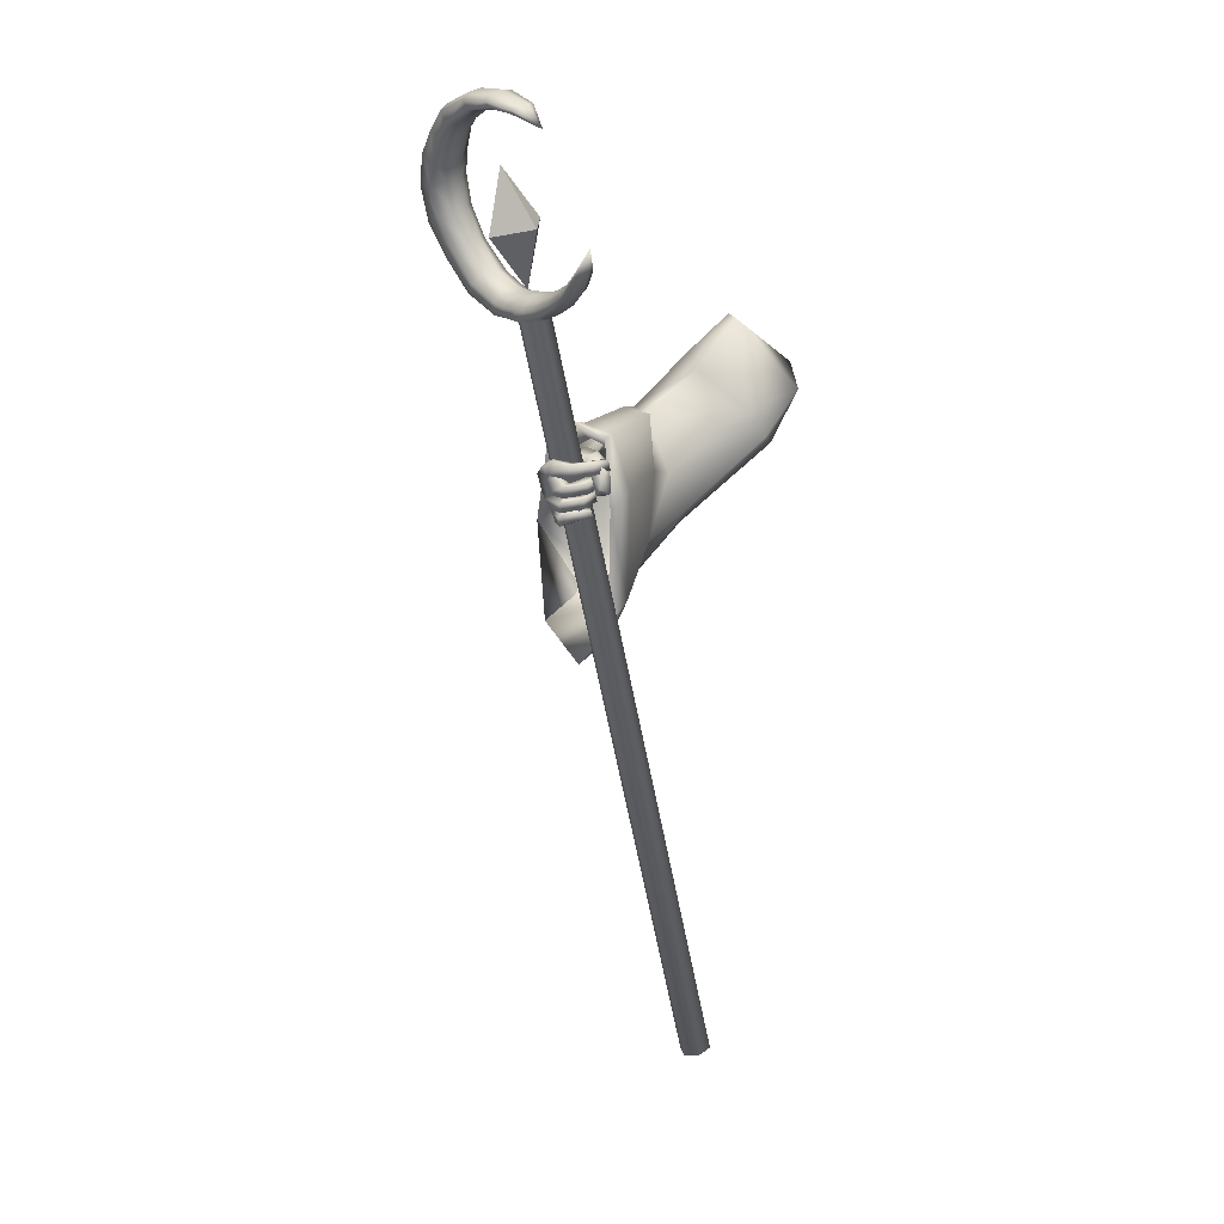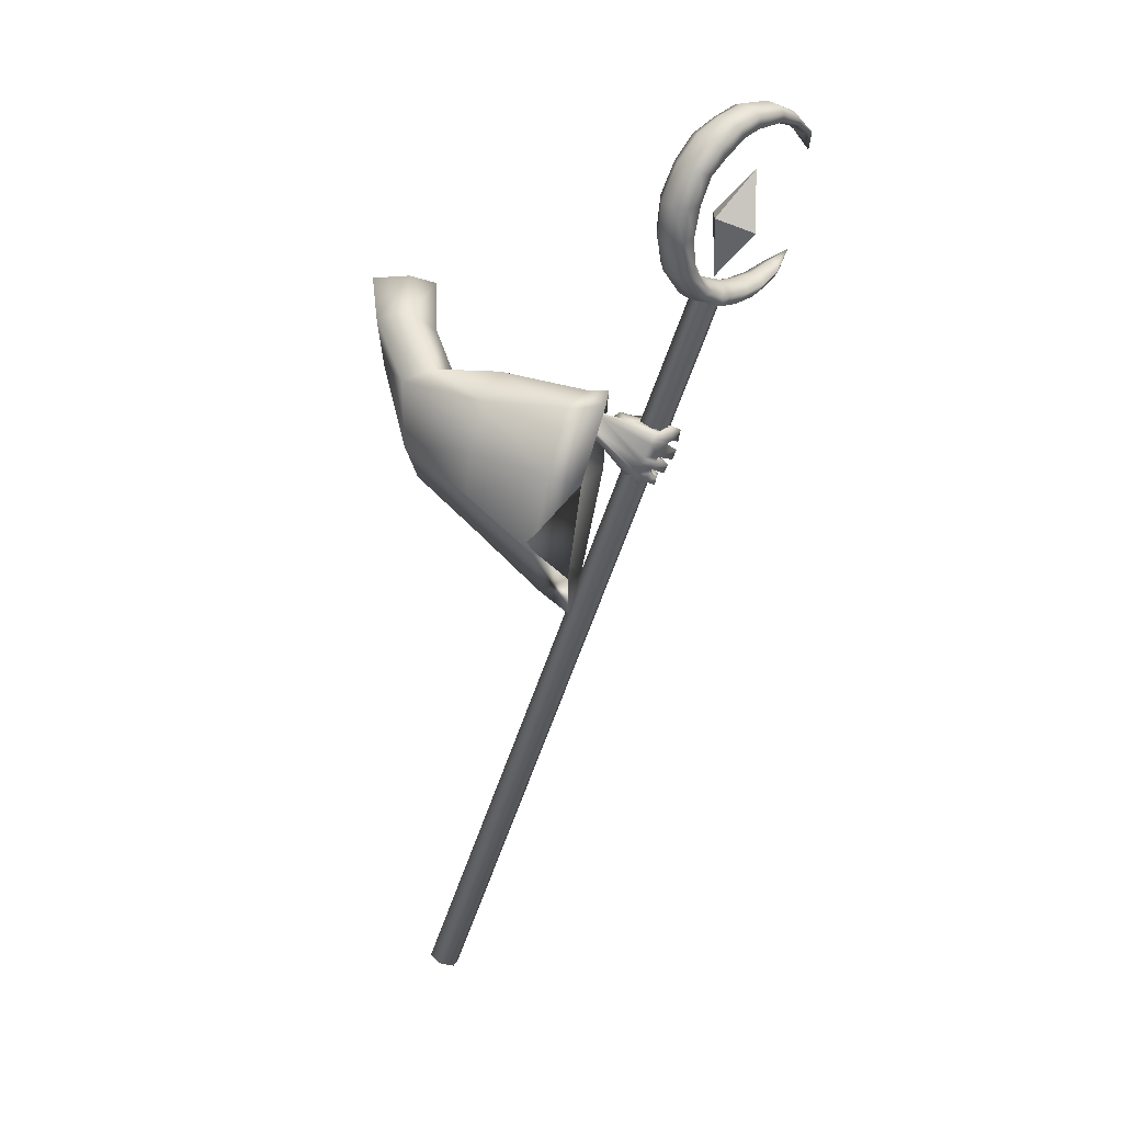
<metadata>
{"format":"obj","ext":"obj","renderer":"f3d","projection":"perspective","resolution":1024,"background":"white","views":[{"elev":3.9,"azim":-152.0,"up":"+Y"},{"elev":8.5,"azim":112.4,"up":"+Y"}]}
</metadata>
<code>
o LowPoly_Warlock.000_Plane.005
v 0.2857 0.4886 -0.07413
v 0.2068 0.2468 -0.072
v 0.1594 0.3403 -0.02252
v 0.2041 0.3976 0.04093
v 0.314 0.4843 -0.003678
v 0.2479 0.4735 -0.117
v 0.3513 0.2179 -0.3944
v 0.3592 0.2476 -0.2897
v 0.3546 0.2641 -0.414
v 0.3568 0.2743 -0.3001
v 0.3461 0.1964 -0.5236
v 0.3769 0.2211 -0.5506
v 0.4158 0.2144 -0.4109
v 0.418 0.2459 -0.3168
v 0.3816 0.1662 -0.5312
v 0.4075 0.2548 -0.4182
v 0.4126 0.268 -0.3212
v 0.3912 0.2005 -0.516
v 0.3466 0.1627 -0.6517
v 0.3754 0.1916 -0.6512
v 0.3361 0.08886 -0.596
v 0.357 0.08653 -0.5936
v 0.3749 0.1117 -0.6107
v 0.3364 0.0898 -0.62
v 0.3487 0.08434 -0.6353
v 0.3226 0.09568 -0.6119
v 0.326 0.09431 -0.6272
v 0.3104 0.1004 -0.5953
v 0.2991 0.1013 -0.6026
v 0.3696 0.1052 -0.6072
v 0.3361 0.1091 -0.6169
v 0.3514 0.1001 -0.6406
v 0.3299 0.1072 -0.6361
v 0.3024 0.1124 -0.6072
v 0.3483 0.09296 -0.6135
v 0.3432 0.1112 -0.627
v 0.3257 0.1166 -0.6208
v 0.3071 0.1173 -0.6038
v 0.3649 0.09252 -0.6248
v 0.3687 0.1089 -0.6299
v 0.3455 0.1118 -0.6247
v 0.3703 0.1182 -0.6341
v 0.3451 0.1219 -0.6197
v 0.339 0.1081 -0.6506
v 0.3351 0.1163 -0.6276
v 0.3059 0.1164 -0.6274
v 0.318 0.1209 -0.6124
v 0.2968 0.1281 -0.5947
v 0.3115 0.1368 -0.5904
v 0.3021 0.1341 -0.6322
v 0.2962 0.1453 -0.6021
v 0.3144 0.1388 -0.6259
v 0.3078 0.1476 -0.5969
v 0.3373 0.1248 -0.6599
v 0.3317 0.1351 -0.6406
v 0.3733 0.1333 -0.6462
v 0.3454 0.1448 -0.6304
v 0.3655 0.1417 -0.6484
v 0.3483 0.1504 -0.6288
v 0.3276 0.1342 -0.6644
v 0.3287 0.1447 -0.6398
v 0.2934 0.1422 -0.6277
v 0.3135 0.1504 -0.625
v 0.2883 0.1571 -0.5946
v 0.2986 0.1663 -0.5957
v 0.3071 0.1669 -0.6386
v 0.2934 0.1788 -0.6055
v 0.2923 0.1585 -0.641
v 0.278 0.1732 -0.6078
v 0.3275 0.1535 -0.6725
v 0.3213 0.1604 -0.6502
v 0.3424 0.1714 -0.6446
v 0.3598 0.1668 -0.6646
v 0.3374 0.1763 -0.6428
v 0.3534 0.1737 -0.6728
v 0.3133 0.1739 -0.6485
v 0.3087 0.1678 -0.6693
v 0.2949 0.1795 -0.6249
v 0.2799 0.1735 -0.636
v 0.2791 0.1875 -0.6021
v 0.2633 0.1825 -0.6079
v 0.2913 0.1992 -0.6319
v 0.2777 0.2025 -0.6111
v 0.2826 0.1982 -0.6387
v 0.265 0.201 -0.612
v 0.3102 0.196 -0.6555
v 0.3095 0.1918 -0.6752
v 0.3421 0.2025 -0.6565
v 0.3471 0.2017 -0.6692
v 0.3885 0.1418 -0.6278
v 0.3848 0.1294 -0.6214
v 0.3884 0.1679 -0.6411
v 0.3895 0.1775 -0.646
v 0.3647 0.191 -0.6532
v 0.3466 0.1561 -0.6453
v 0.3442 0.1426 -0.6351
v 0.3428 0.1349 -0.6306
v 0.34 0.2065 -0.5297
v 0.3784 0.2135 -0.5868
v 0.2967 0.1831 -0.5894
v 0.3719 0.2025 -0.6224
v 0.3398 0.2249 -0.5599
v 0.3007 0.2059 -0.5748
v 0.2807 0.1821 -0.603
v 0.2825 0.2064 -0.597
v 0.2729 0.1717 -0.5986
v 0.2636 0.1781 -0.6093
v 0.275 0.1385 -0.6054
v 0.2589 0.1428 -0.6128
v 0.3221 0.1826 -0.6198
v 0.3035 0.1846 -0.6144
v 0.2929 0.1677 -0.6125
v 0.2687 0.1838 -0.6256
v 0.2837 0.1377 -0.6169
v 0.2715 0.1498 -0.6308
v 0.2898 0.17 -0.6284
v 0.2811 0.1401 -0.6289
v 0.2927 0.2167 -0.6046
v 0.2984 0.1827 -0.6177
v 0.3093 0.2066 -0.6157
v 0.3335 0.2081 -0.6198
v 0.3032 0.2161 -0.5724
v 0.3702 0.2176 -0.5298
v 0.4548 0.1459 -0.2908
v 0.4586 0.09254 -0.5255
v 0.4583 0.1063 -0.4564
v 0.4005 -0.1736 -0.4751
v 0.3782 -0.1327 -0.3997
v 0.3947 -0.02415 -0.279
v 0.2186 0.2362 -0.02128
v 0.3638 0.08215 -0.1271
v 0.371 0.2695 -0.5483
v 0.3874 0.3018 -0.3236
v 0.3728 0.2687 -0.5014
v 0.43 0.3063 -0.1957
v 0.3539 0.415 -0.1132
v 0.3134 0.1111 -0.5144
v 0.3384 -0.0998 -0.4771
v 0.4589 -0.09322 -0.4972
v 0.417 0.2401 -0.5588
v 0.3191 0.2381 -0.525
v 0.3368 -0.05751 -0.4031
v 0.3429 0.04743 -0.305
v 0.3321 0.1059 -0.1649
v 0.3192 0.1443 -0.4264
v 0.4366 -0.05159 -0.4143
v 0.4254 0.2359 -0.48
v 0.3238 0.2474 -0.4851
v 0.3333 0.1819 -0.3
v 0.3286 0.2874 -0.3296
v 0.4418 0.0587 -0.2739
v 0.4552 0.247 -0.3144
v 0.4063 0.1489 -0.1185
v 0.3551 0.1772 -0.1965
v 0.3899 0.2876 -0.226
v 0.4438 0.282 -0.1344
v 0.3179 0.3771 -0.1512
v 0.2352 0.2973 -0.08544
v 0.2809 0.3049 -0.009838
v 0.3711 0.4035 -0.04081
v 0.4313 0.1333 -0.2832
v 0.4477 0.1065 -0.4011
v 0.3896 -0.06682 -0.3599
v 0.3968 0.03557 -0.2764
v 0.4109 0.2202 -0.3024
v 0.3858 0.2242 -0.4337
v 0.3596 -0.01228 -0.3624
v 0.367 0.0767 -0.2913
v 0.3469 0.134 -0.3793
v 0.432 -0.007983 -0.3706
v 0.4239 0.2004 -0.4182
v 0.3502 0.2088 -0.4219
v 0.3612 0.1541 -0.2886
v 0.3768 0.2161 -0.3065
v 0.4238 0.08316 -0.2734
v 0.4315 0.1913 -0.2967
v 0.3042 -0.9432 -0.1278
v 0.335 -0.9454 -0.1316
v 0.3465 -0.9566 -0.1582
v 0.3273 -0.9656 -0.1809
v 0.2966 -0.9634 -0.177
v 0.2851 -0.9522 -0.1504
v 0.3321 0.454 -0.7044
v 0.3628 0.4517 -0.7083
v 0.3743 0.4406 -0.7349
v 0.3551 0.4316 -0.7575
v 0.3244 0.4338 -0.7537
v 0.3129 0.445 -0.7271
v 0.3929 0.4578 -0.6978
v 0.4044 0.4466 -0.7244
v 0.4567 0.5007 -0.6882
v 0.4682 0.4895 -0.7147
v 0.5053 0.5608 -0.6929
v 0.5165 0.5499 -0.7187
v 0.5292 0.6245 -0.7089
v 0.5407 0.6133 -0.7354
v 0.5269 0.6929 -0.7387
v 0.5384 0.6818 -0.7653
v 0.5058 0.7461 -0.7703
v 0.5173 0.7349 -0.7969
v 0.4735 0.778 -0.7993
v 0.484 0.7678 -0.8236
v 0.4297 0.8025 -0.8289
v 0.4401 0.7925 -0.8528
v 0.3702 0.8112 -0.8597
v 0.3797 0.8019 -0.8816
v 0.3178 0.8013 -0.8794
v 0.3266 0.7928 -0.8996
v 0.2614 0.7714 -0.8943
v 0.2682 0.7648 -0.9101
v 0.2287 0.4967 -0.7907
v 0.1734 0.5417 -0.8464
v 0.301 0.4826 -0.7502
v 0.3667 0.4913 -0.7233
v 0.4247 0.5292 -0.7141
v 0.4557 0.5837 -0.7241
v 0.4695 0.6847 -0.7602
v 0.4306 0.7485 -0.8055
v 0.3561 0.7802 -0.8528
v 0.271 0.7625 -0.8864
v 0.2303 0.7279 -0.9002
v 0.2778 0.7559 -0.9021
v 0.3656 0.771 -0.8747
v 0.4411 0.7383 -0.8297
v 0.481 0.6735 -0.7867
v 0.4669 0.5728 -0.7499
v 0.4363 0.518 -0.7406
v 0.3782 0.4801 -0.7498
v 0.3112 0.4727 -0.7737
v 0.298 0.4367 -0.7642
v 0.2878 0.4466 -0.7408
v 0.2595 0.4494 -0.7851
v 0.2501 0.4586 -0.7633
v 0.231 0.4681 -0.8033
v 0.2228 0.4761 -0.7845
v 0.2045 0.4942 -0.8233
v 0.1979 0.5006 -0.8081
v 0.2369 0.4888 -0.8095
v 0.3828 0.4404 -0.7574
v 0.3329 0.4345 -0.7765
v 0.4129 0.4473 -0.7472
v 0.4715 0.4876 -0.7388
v 0.5098 0.5477 -0.7463
v 0.5363 0.6093 -0.7625
v 0.5366 0.6722 -0.7883
v 0.5131 0.7191 -0.8181
v 0.4803 0.7526 -0.8428
v 0.444 0.778 -0.8685
v 0.3836 0.7885 -0.896
v 0.3298 0.7787 -0.9122
v 0.2756 0.7577 -0.9194
v 0.2803 0.7534 -0.9155
v 0.3756 0.771 -0.8921
v 0.4601 0.7387 -0.8457
v 0.5097 0.6683 -0.7984
v 0.4898 0.5592 -0.7598
v 0.4573 0.5027 -0.7513
v 0.3863 0.4586 -0.7636
v 0.3183 0.4527 -0.7854
v 0.3055 0.4373 -0.7845
v 0.2665 0.45 -0.8039
v 0.237 0.4686 -0.8195
v 0.2094 0.4946 -0.8365
v 0.2426 0.4728 -0.8189
v 0.1997 0.5167 -0.814
v 0.2063 0.5102 -0.8293
v 0.211 0.4981 -0.8373
v 0.2663 0.4862 -0.7679
v 0.2758 0.477 -0.7897
v 0.2824 0.4584 -0.8006
v 0.3603 0.435 -0.7725
v 0.3194 0.4849 -0.7411
v 0.3309 0.4737 -0.7677
v 0.3389 0.4516 -0.7812
v 0.3395 0.4876 -0.7335
v 0.3511 0.4764 -0.7601
v 0.3591 0.4546 -0.7736
v 0.3888 0.4997 -0.7173
v 0.4003 0.4885 -0.7438
v 0.4084 0.4678 -0.7579
v 0.4725 0.6395 -0.7398
v 0.484 0.6283 -0.7664
v 0.5074 0.6162 -0.7774
v 0.4575 0.7154 -0.7782
v 0.469 0.7042 -0.8048
v 0.4923 0.7005 -0.8195
v 0.4073 0.7665 -0.824
v 0.4176 0.7565 -0.8479
v 0.433 0.7553 -0.8637
v 0.3063 0.7757 -0.8736
v 0.3151 0.7672 -0.8938
v 0.3255 0.7675 -0.9093
v 0.3554 0.4712 -0.6929
v 0.3062 0.4644 -0.7114
v 0.3832 0.4784 -0.6839
v 0.4386 0.5175 -0.6763
v 0.4812 0.5749 -0.6833
v 0.5037 0.6372 -0.6986
v 0.5028 0.699 -0.725
v 0.4854 0.7468 -0.7526
v 0.454 0.7775 -0.7831
v 0.4169 0.8015 -0.8102
v 0.3599 0.8108 -0.8418
v 0.3088 0.8017 -0.8632
v 0.2587 0.7741 -0.8808
v 0.2212 0.4974 -0.7752
v 0.2899 0.4801 -0.7303
v 0.3571 0.4884 -0.6994
v 0.4258 0.5289 -0.6867
v 0.4632 0.5856 -0.6956
v 0.4766 0.6952 -0.7347
v 0.4345 0.7641 -0.7859
v 0.3523 0.7943 -0.8381
v 0.2636 0.7696 -0.8767
v 0.2838 0.4636 -0.726
v 0.2477 0.4732 -0.7485
v 0.2183 0.4871 -0.7722
v 0.1935 0.5101 -0.7985
v 0.1943 0.5167 -0.801
v 0.2547 0.4851 -0.7505
v 0.309 0.4819 -0.7176
v 0.3307 0.4833 -0.7073
v 0.3815 0.4957 -0.692
v 0.481 0.6433 -0.7109
v 0.4609 0.7313 -0.7567
v 0.4049 0.7823 -0.8076
v 0.3025 0.7878 -0.8601
v 0.3303 0.4662 -0.6983
v 0.3259 0.6095 -0.742
v 0.3684 0.5682 -0.8399
v 0.2914 0.5806 -0.8135
v 0.3497 0.6882 -0.8335
v 0.3458 0.4884 -0.751
v 0.4041 0.5959 -0.771
f 332 331 329
f 333 334 329
f 334 333 330
f 331 332 330
f 332 334 330
f 333 331 330
f 334 332 329
f 331 333 329
f 7 10 9
f 9 98 11
f 11 13 7
f 7 14 8
f 9 18 123
f 9 17 16
f 18 13 15
f 16 14 13
f 110 97 100
f 11 98 100
f 15 30 18
f 18 91 123
f 15 21 22
f 35 25 39
f 24 27 25
f 26 29 27
f 39 32 40
f 32 27 33
f 27 34 33
f 35 36 24
f 24 37 26
f 26 38 28
f 37 34 38
f 28 34 29
f 33 36 32
f 31 35 21
f 30 39 40
f 22 35 39
f 41 32 36
f 41 42 40
f 41 31 43
f 42 45 44
f 45 46 44
f 47 48 46
f 48 50 46
f 47 53 49
f 51 52 50
f 49 51 48
f 52 45 55
f 46 54 44
f 50 55 54
f 42 54 56
f 43 55 45
f 57 54 55
f 57 58 56
f 58 61 60
f 61 62 60
f 63 64 62
f 63 67 65
f 67 68 69
f 69 62 64
f 60 68 70
f 68 71 70
f 63 71 66
f 61 72 71
f 58 70 73
f 72 70 71
f 72 75 73
f 74 77 75
f 76 79 77
f 78 81 79
f 78 83 80
f 79 85 84
f 84 83 82
f 80 85 81
f 76 82 78
f 77 84 87
f 84 86 87
f 74 86 76
f 75 87 89
f 87 88 89
f 40 23 30
f 91 42 56
f 90 56 58
f 92 58 73
f 93 73 75
f 75 20 93
f 94 89 88
f 94 74 19
f 72 19 74
f 59 95 72
f 57 96 59
f 97 43 31
f 65 69 64
f 121 101 94
f 101 20 94
f 98 103 100
f 99 98 12
f 100 105 104
f 104 107 106
f 106 109 108
f 119 100 104
f 104 112 111
f 108 112 106
f 107 115 109
f 115 116 117
f 117 112 114
f 115 114 109
f 105 113 107
f 113 120 116
f 116 111 112
f 104 111 119
f 119 111 110
f 120 110 111
f 94 110 121
f 118 103 122
f 103 102 122
f 98 99 102
f 120 122 121
f 93 20 99
f 93 123 92
f 92 123 90
f 90 123 91
f 23 18 30
f 7 8 10
f 11 7 9
f 9 12 98
f 11 15 13
f 7 13 14
f 123 12 9
f 9 16 18
f 9 10 17
f 18 16 13
f 16 17 14
f 21 15 31
f 11 100 15
f 110 19 95
f 110 95 96
f 15 100 97
f 97 31 15
f 110 96 97
f 15 22 30
f 18 23 91
f 35 24 25
f 24 26 27
f 26 28 29
f 39 25 32
f 32 25 27
f 27 29 34
f 35 41 36
f 24 36 37
f 26 37 38
f 37 33 34
f 28 38 34
f 33 37 36
f 31 41 35
f 30 22 39
f 22 21 35
f 41 40 32
f 41 43 42
f 42 43 45
f 45 47 46
f 47 49 48
f 48 51 50
f 47 52 53
f 51 53 52
f 49 53 51
f 52 47 45
f 46 50 54
f 50 52 55
f 42 44 54
f 43 57 55
f 57 56 54
f 57 59 58
f 58 59 61
f 61 63 62
f 63 65 64
f 63 66 67
f 67 66 68
f 69 68 62
f 60 62 68
f 68 66 71
f 63 61 71
f 61 59 72
f 58 60 70
f 72 73 70
f 72 74 75
f 74 76 77
f 76 78 79
f 78 80 81
f 78 82 83
f 79 81 85
f 84 85 83
f 80 83 85
f 76 86 82
f 77 79 84
f 84 82 86
f 74 88 86
f 75 77 87
f 87 86 88
f 40 42 23
f 91 23 42
f 90 91 56
f 92 90 58
f 93 92 73
f 75 89 20
f 94 20 89
f 94 88 74
f 72 95 19
f 59 96 95
f 57 97 96
f 97 57 43
f 65 67 69
f 101 99 20
f 98 102 103
f 100 103 105
f 104 105 107
f 106 107 109
f 119 110 100
f 104 106 112
f 108 114 112
f 107 113 115
f 115 113 116
f 117 116 112
f 108 109 114
f 115 117 114
f 105 118 113
f 113 118 120
f 116 120 111
f 120 121 110
f 94 19 110
f 118 105 103
f 101 121 99
f 120 118 122
f 122 102 121
f 99 121 102
f 99 12 123
f 123 93 99
f 126 152 124
f 125 147 126
f 144 130 2
f 144 129 131
f 142 129 143
f 138 128 142
f 160 1 5
f 156 136 160
f 152 135 156
f 147 133 152
f 140 134 147
f 148 137 145
f 137 142 145
f 128 139 146
f 146 125 126
f 134 141 148
f 3 158 2
f 154 2 158
f 154 143 144
f 145 143 149
f 150 145 149
f 129 146 151
f 151 126 124
f 134 150 133
f 131 151 153
f 155 149 154
f 133 155 135
f 151 124 153
f 130 153 159
f 155 158 157
f 159 156 160
f 135 157 136
f 6 158 3
f 136 6 1
f 3 159 4
f 159 5 4
f 162 176 171
f 125 171 140
f 164 167 168
f 163 138 167
f 165 171 176
f 166 140 171
f 172 137 141
f 167 137 169
f 163 139 127
f 170 125 139
f 166 141 132
f 168 169 173
f 174 169 172
f 164 170 163
f 175 162 170
f 174 166 165
f 168 173 161
f 3 2 130
f 1 6 4
f 126 147 152
f 125 140 147
f 144 131 130
f 144 143 129
f 142 128 129
f 138 127 128
f 160 136 1
f 156 135 136
f 152 133 135
f 147 134 133
f 140 132 134
f 148 141 137
f 137 138 142
f 128 127 139
f 146 139 125
f 134 132 141
f 154 144 2
f 154 149 143
f 145 142 143
f 150 148 145
f 129 128 146
f 151 146 126
f 134 148 150
f 131 129 151
f 155 150 149
f 133 150 155
f 156 153 124
f 124 152 156
f 130 131 153
f 155 154 158
f 159 153 156
f 135 155 157
f 6 157 158
f 136 157 6
f 3 130 159
f 159 160 5
f 162 161 176
f 125 162 171
f 164 163 167
f 163 127 138
f 165 166 171
f 166 132 140
f 172 169 137
f 167 138 137
f 163 170 139
f 170 162 125
f 166 172 141
f 168 167 169
f 174 173 169
f 164 175 170
f 175 161 162
f 174 172 166
f 165 176 174
f 161 175 168
f 164 168 175
f 173 174 176
f 176 161 173
f 3 4 6
f 5 1 4
f 182 181 179
f 182 183 188
f 181 186 180
f 178 185 184
f 182 187 181
f 180 185 179
f 178 183 177
f 179 178 177
f 177 182 179
f 181 180 179
f 182 177 183
f 181 187 186
f 178 179 185
f 182 188 187
f 180 186 185
f 178 184 183
f 185 187 184
f 183 184 187
f 185 186 187
f 187 188 183
f 185 189 184
f 189 192 191
f 191 194 193
f 194 195 193
f 195 198 197
f 198 199 197
f 199 202 201
f 202 203 201
f 203 206 205
f 205 208 207
f 207 210 209
f 188 230 187
f 231 232 230
f 233 234 232
f 235 236 234
f 236 237 212
f 287 223 288
f 279 215 227
f 285 218 224
f 222 220 221
f 275 228 276
f 282 217 225
f 290 222 291
f 266 211 238
f 269 213 229
f 215 226 227
f 209 210 221
f 210 250 251
f 273 259 229
f 221 252 222
f 232 260 230
f 196 243 244
f 269 264 238
f 206 248 249
f 221 210 251
f 292 223 291
f 236 212 263
f 192 241 242
f 289 224 288
f 202 246 247
f 266 267 212
f 286 225 285
f 234 261 232
f 198 244 245
f 208 249 250
f 283 226 282
f 187 260 240
f 192 243 194
f 256 227 226
f 204 247 248
f 280 228 279
f 236 262 234
f 190 239 241
f 200 245 246
f 238 267 266
f 212 265 266
f 263 212 267
f 263 264 262
f 229 270 269
f 238 268 269
f 261 264 270
f 260 270 259
f 186 240 271
f 186 239 185
f 277 273 276
f 229 272 273
f 258 276 228
f 272 276 273
f 240 259 274
f 271 274 277
f 239 277 258
f 257 279 227
f 214 279 228
f 241 258 280
f 242 280 257
f 243 257 256
f 255 282 225
f 226 281 282
f 244 256 283
f 245 283 255
f 254 285 224
f 217 285 225
f 246 255 286
f 247 286 254
f 253 288 223
f 224 287 288
f 248 254 289
f 249 289 253
f 252 291 222
f 219 291 223
f 250 253 292
f 251 292 252
f 252 221 251
f 197 298 195
f 212 319 265
f 231 316 233
f 189 293 184
f 207 303 205
f 199 299 197
f 319 211 265
f 233 317 235
f 214 323 278
f 268 307 213
f 191 295 189
f 207 305 304
f 217 325 284
f 275 308 214
f 219 327 290
f 307 272 213
f 201 300 199
f 278 309 215
f 237 317 318
f 215 310 216
f 306 268 211
f 191 297 296
f 281 311 217
f 209 221 305
f 212 237 318
f 321 275 272
f 203 301 201
f 284 312 218
f 287 313 219
f 195 297 193
f 188 315 231
f 290 314 220
f 216 324 281
f 205 302 203
f 218 326 287
f 220 314 221
f 183 294 188
f 183 293 328
f 212 318 319
f 318 306 319
f 320 317 316
f 320 315 307
f 294 307 315
f 294 322 321
f 322 293 308
f 295 308 293
f 296 323 295
f 297 309 296
f 298 310 297
f 299 324 298
f 300 311 299
f 301 325 300
f 302 312 301
f 303 326 302
f 304 313 303
f 305 327 304
f 314 305 221
f 185 190 189
f 189 190 192
f 191 192 194
f 194 196 195
f 195 196 198
f 198 200 199
f 199 200 202
f 202 204 203
f 203 204 206
f 205 206 208
f 207 208 210
f 188 231 230
f 231 233 232
f 233 235 234
f 235 237 236
f 287 219 223
f 279 278 215
f 285 284 218
f 275 214 228
f 282 281 217
f 290 220 222
f 266 265 211
f 269 268 213
f 215 216 226
f 210 208 250
f 273 274 259
f 232 261 260
f 196 194 243
f 269 270 264
f 206 204 248
f 292 253 223
f 192 190 241
f 289 254 224
f 202 200 246
f 286 255 225
f 234 262 261
f 198 196 244
f 208 206 249
f 283 256 226
f 187 230 260
f 192 242 243
f 256 257 227
f 204 202 247
f 280 258 228
f 236 263 262
f 190 185 239
f 200 198 245
f 238 264 267
f 263 267 264
f 229 259 270
f 238 211 268
f 261 262 264
f 260 261 270
f 186 187 240
f 186 271 239
f 277 274 273
f 229 213 272
f 258 277 276
f 272 275 276
f 240 260 259
f 271 240 274
f 239 271 277
f 257 280 279
f 214 278 279
f 241 239 258
f 242 241 280
f 243 242 257
f 255 283 282
f 226 216 281
f 244 243 256
f 245 244 283
f 254 286 285
f 217 284 285
f 246 245 255
f 247 246 286
f 253 289 288
f 224 218 287
f 248 247 254
f 249 248 289
f 252 292 291
f 219 290 291
f 250 249 253
f 251 250 292
f 197 299 298
f 231 315 316
f 189 295 293
f 207 304 303
f 199 300 299
f 319 306 211
f 233 316 317
f 214 308 323
f 268 320 307
f 191 296 295
f 207 209 305
f 217 311 325
f 275 322 308
f 219 313 327
f 307 321 272
f 201 301 300
f 278 323 309
f 237 235 317
f 215 309 310
f 306 320 268
f 191 193 297
f 281 324 311
f 321 322 275
f 203 302 301
f 284 325 312
f 287 326 313
f 195 298 297
f 188 294 315
f 290 327 314
f 216 310 324
f 205 303 302
f 218 312 326
f 183 328 294
f 183 184 293
f 318 317 306
f 320 306 317
f 320 316 315
f 294 321 307
f 294 328 322
f 322 328 293
f 295 323 308
f 296 309 323
f 297 310 309
f 298 324 310
f 299 311 324
f 300 325 311
f 301 312 325
f 302 326 312
f 303 313 326
f 304 327 313
f 305 314 327

</code>
